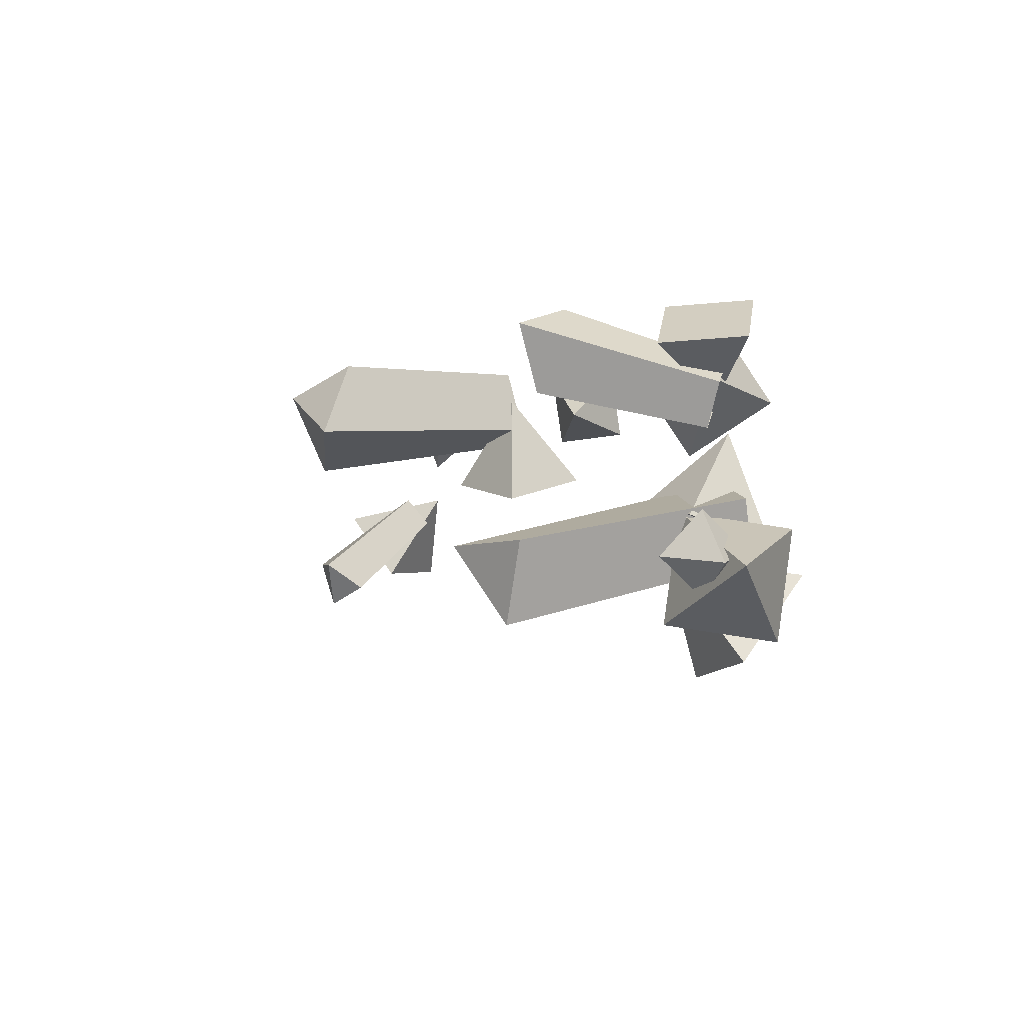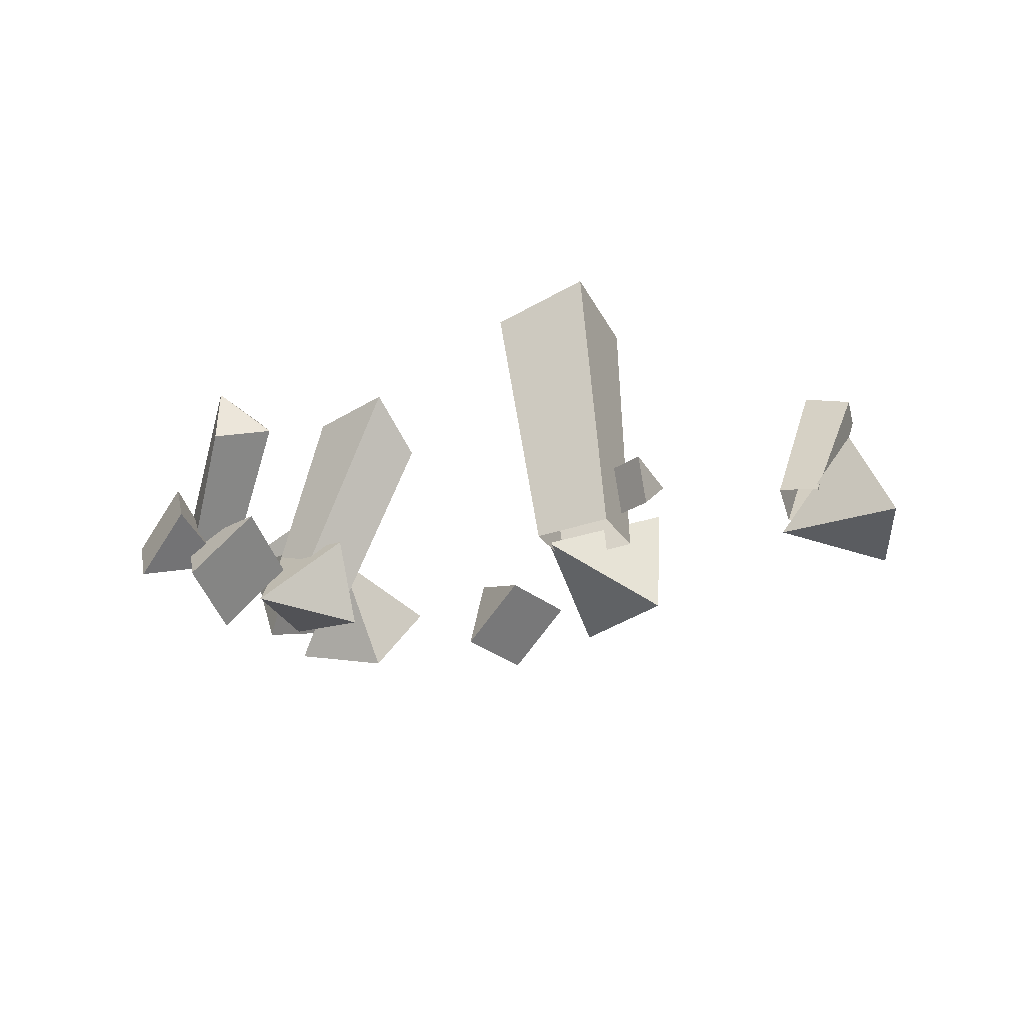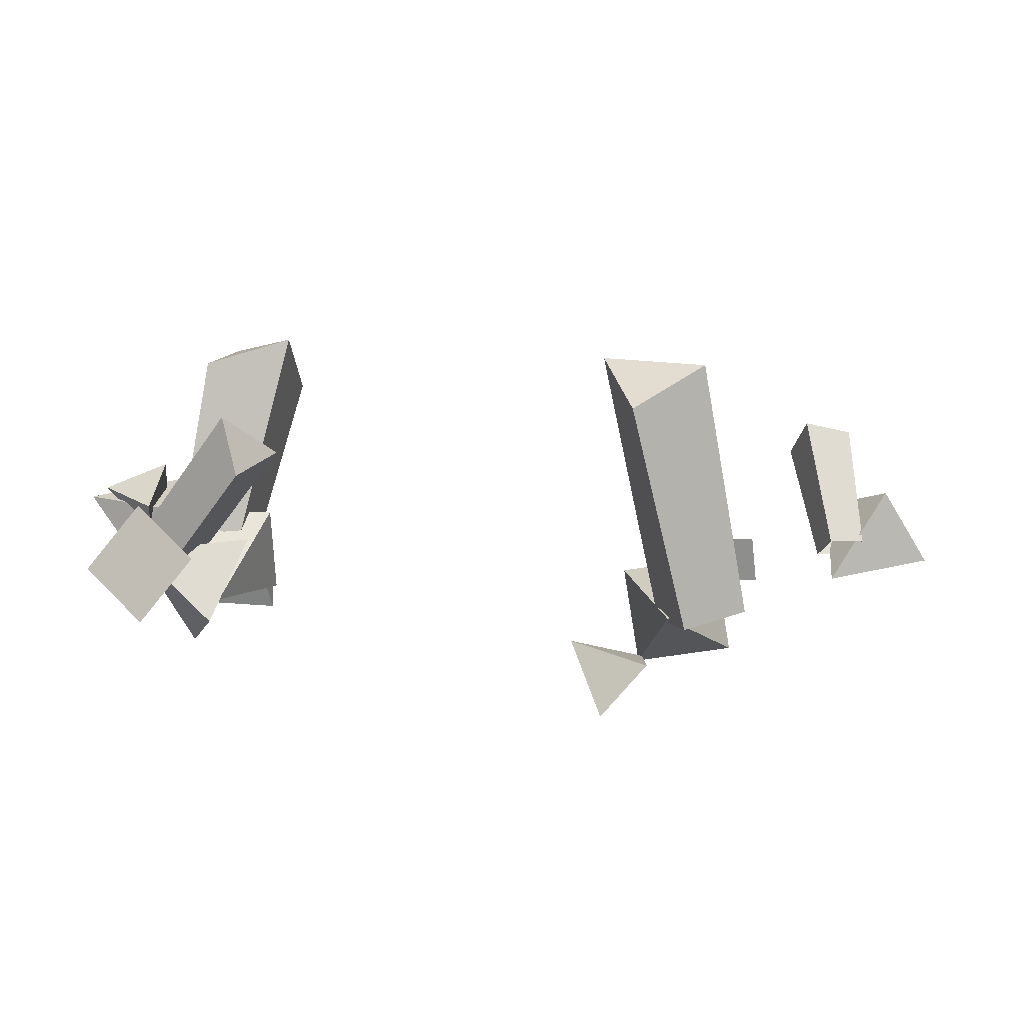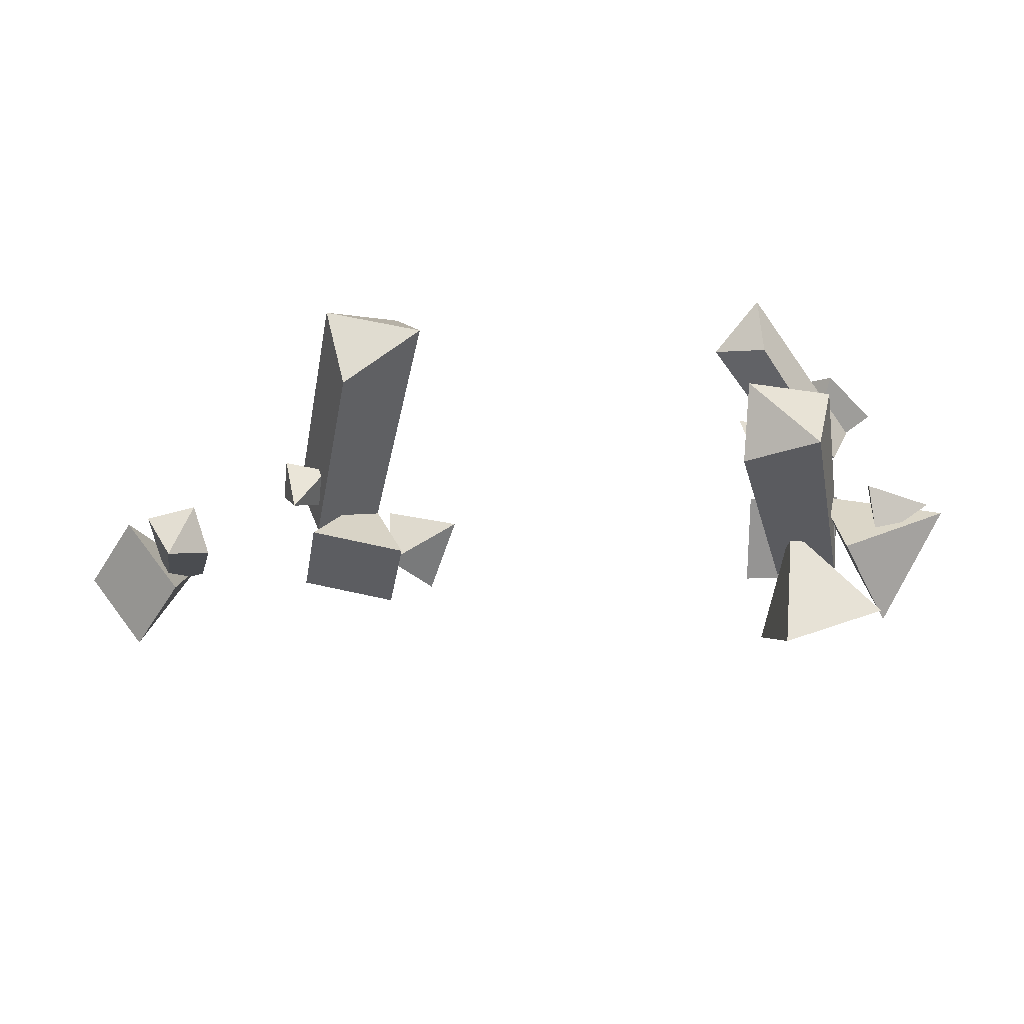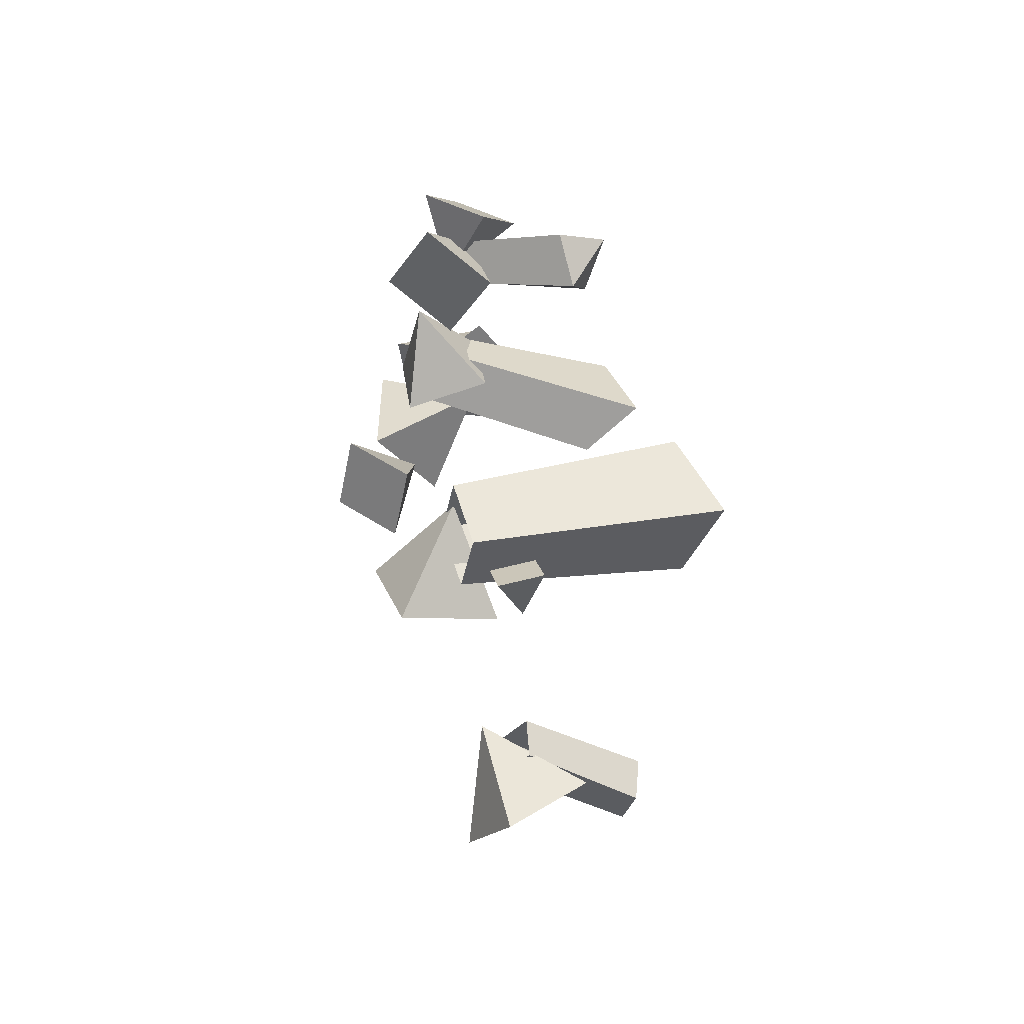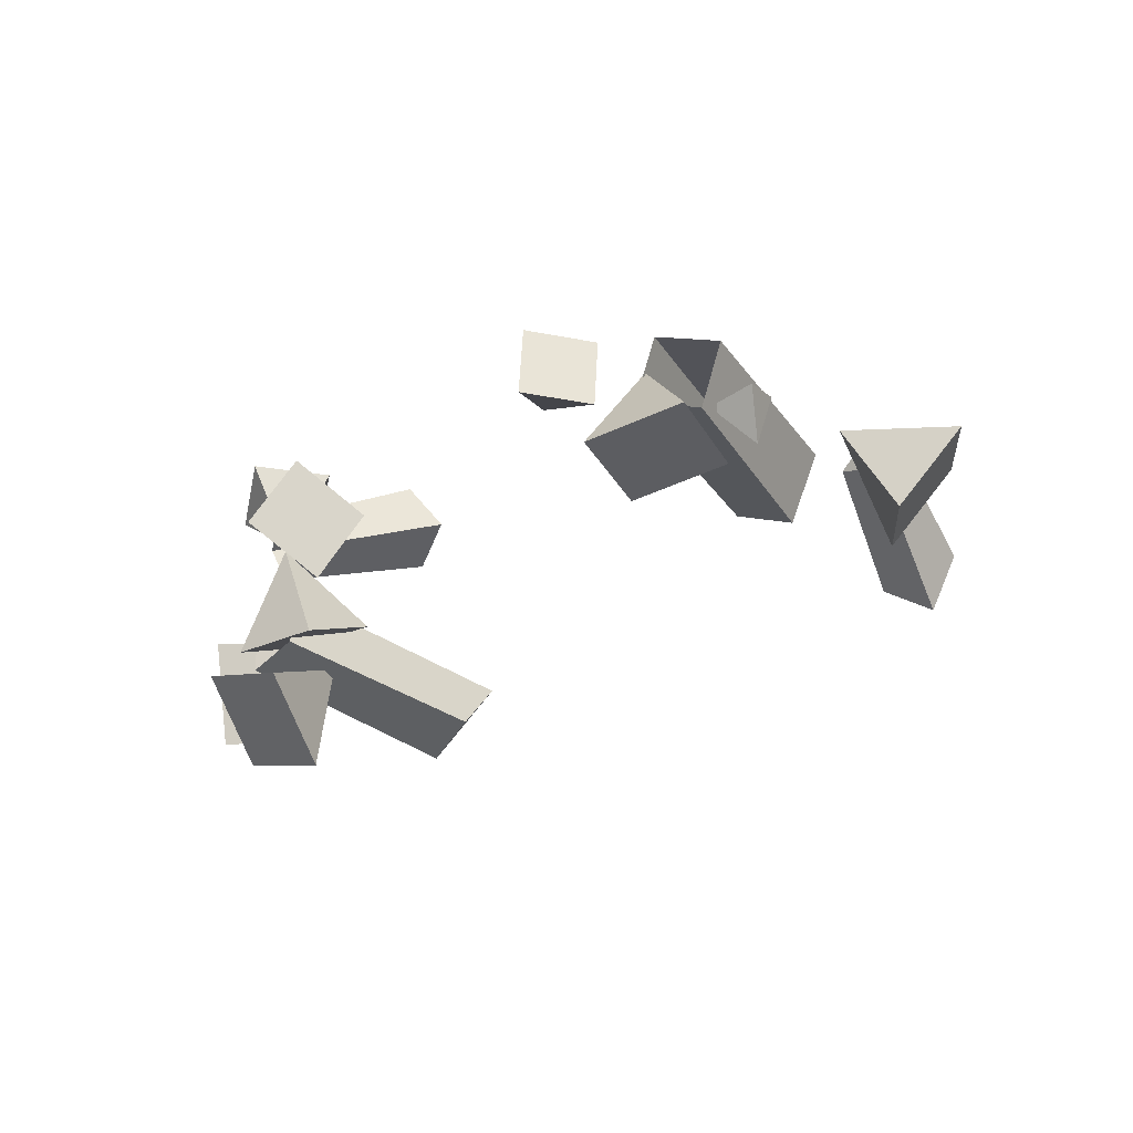
<metadata>
{"format":"obj","ext":"obj","renderer":"f3d","projection":"perspective","resolution":1024,"background":"white","views":[{"elev":-4.2,"azim":-117.5,"up":"+Z"},{"elev":-12.9,"azim":35.8,"up":"+Y"},{"elev":16.2,"azim":-5.4,"up":"+Y"},{"elev":38.8,"azim":171.9,"up":"+Y"},{"elev":40.5,"azim":82.5,"up":"+Z"},{"elev":-17.7,"azim":36.0,"up":"+Z"}]}
</metadata>
<code>
g NewMesh_tris_100
v 0.008155 2.115 -0.187
v 0.1638 -0.1526 0.4311
v -0.4227 -0.04351 0.2353
v 0.8808 2.354 -0.2092
v 0.1638 -0.1526 0.4311
v 0.8808 2.354 -0.2092
v 0.3091 2.094 -0.9504
v 1.004 1.735 -0.6999
v 1.004 1.735 -0.6999
v -0.2616 -0.2196 -0.3454
v 0.3248 -0.3287 -0.1496
v 0.3091 2.094 -0.9504
v 0.008155 2.115 -0.187
v 0.3091 2.094 -0.9504
v 0.8808 2.354 -0.2092
v -0.4227 -0.04351 0.2353
v 0.3091 2.094 -0.9504
v 0.008155 2.115 -0.187
v -0.2616 -0.2196 -0.3454
v 0.3248 -0.3287 -0.1496
v 0.8808 2.354 -0.2092
v 1.004 1.735 -0.6999
v 0.1638 -0.1526 0.4311
v 7.08 1.206 -0.1119
v 7.016 -0.0683 0.3617
v 7.081 0.1661 0.6503
v 6.882 1.127 -0.6061
v 7.016 -0.0683 0.3617
v 6.882 1.127 -0.6061
v 6.602 1.317 -0.1322
v 6.5 0.925 -0.4116
v 6.5 0.925 -0.4116
v 6.709 0.19 0.714
v 6.645 -0.04445 0.4254
v 6.602 1.317 -0.1322
v 7.08 1.206 -0.1119
v 6.602 1.317 -0.1322
v 6.882 1.127 -0.6061
v 7.081 0.1661 0.6503
v 6.602 1.317 -0.1322
v 7.08 1.206 -0.1119
v 6.709 0.19 0.714
v 6.645 -0.04445 0.4254
v 6.882 1.127 -0.6061
v 6.5 0.925 -0.4116
v 7.016 -0.0683 0.3617
v 4.963 2.026 0.8597
v 4.687 -0.381 1.439
v 5.346 -0.2669 1.267
v 4.108 2.376 1.204
v 4.687 -0.381 1.439
v 4.108 2.376 1.204
v 5.062 2.381 1.682
v 4.29 2.02 1.975
v 4.29 2.02 1.975
v 5.501 -0.1575 1.932
v 4.841 -0.2717 2.104
v 5.062 2.381 1.682
v 4.963 2.026 0.8597
v 5.062 2.381 1.682
v 4.108 2.376 1.204
v 5.346 -0.2669 1.267
v 5.062 2.381 1.682
v 4.963 2.026 0.8597
v 5.501 -0.1575 1.932
v 4.841 -0.2717 2.104
v 4.108 2.376 1.204
v 4.29 2.02 1.975
v 4.687 -0.381 1.439
v 0.3167 1.771 1.203
v -0.7788 0.4788 1.256
v -0.5229 0.4453 0.863
v 0.2601 1.99 1.835
v -0.7788 0.4788 1.256
v 0.2601 1.99 1.835
v 0.7661 1.55 1.556
v 0.3836 1.445 2.024
v 0.3836 1.445 2.024
v -0.2169 0.1666 1.086
v -0.4727 0.2001 1.479
v 0.7661 1.55 1.556
v 0.3167 1.771 1.203
v 0.7661 1.55 1.556
v 0.2601 1.99 1.835
v -0.5229 0.4453 0.863
v 0.7661 1.55 1.556
v 0.3167 1.771 1.203
v -0.2169 0.1666 1.086
v -0.4727 0.2001 1.479
v 0.2601 1.99 1.835
v 0.3836 1.445 2.024
v -0.7788 0.4788 1.256
v -0.6135 -0.4334 -0.04889
v -0.1267 0.683 -0.9463
v -0.5936 -0.2663 -1.105
v -0.1466 0.5158 0.1101
v -1.332 0.5889 -0.4423
v -0.5936 -0.2663 -1.105
v -0.1267 0.683 -0.9463
v -1.332 0.5889 -0.4423
v -0.1466 0.5158 0.1101
v -0.6135 -0.4334 -0.04889
v -0.1267 0.683 -0.9463
v -0.1466 0.5158 0.1101
v -1.332 0.5889 -0.4423
v -0.6135 -0.4334 -0.04889
v -0.5936 -0.2663 -1.105
v -1.332 0.5889 -0.4423
v 5.637 0.5096 1.559
v 5.261 0.004843 1.381
v 5.201 0.4626 1.412
v 5.697 0.05188 1.528
v 5.591 0.3057 1.032
v 5.201 0.4626 1.412
v 5.261 0.004843 1.381
v 5.591 0.3057 1.032
v 5.697 0.05188 1.528
v 5.637 0.5096 1.559
v 5.261 0.004843 1.381
v 5.697 0.05188 1.528
v 5.591 0.3057 1.032
v 5.637 0.5096 1.559
v 5.201 0.4626 1.412
v 5.591 0.3057 1.032
v 5.405 0.08151 0.8095
v 4.586 -1.065 0.8518
v 5.537 -0.8701 1.076
v 4.454 -0.1136 0.5849
v 4.729 -0.2668 1.765
v 5.537 -0.8701 1.076
v 4.586 -1.065 0.8518
v 4.729 -0.2668 1.765
v 4.454 -0.1136 0.5849
v 5.405 0.08151 0.8095
v 4.586 -1.065 0.8518
v 4.454 -0.1136 0.5849
v 4.729 -0.2668 1.765
v 5.405 0.08151 0.8095
v 5.537 -0.8701 1.076
v 4.729 -0.2668 1.765
v 4.481 -0.6898 1.988
v 4.066 -1.364 1.366
v 3.997 -1.208 2.057
v 4.549 -0.8453 1.297
v 3.755 -0.5638 1.522
v 3.997 -1.208 2.057
v 4.066 -1.364 1.366
v 3.755 -0.5638 1.522
v 4.549 -0.8453 1.297
v 4.481 -0.6898 1.988
v 4.066 -1.364 1.366
v 4.549 -0.8453 1.297
v 3.755 -0.5638 1.522
v 4.481 -0.6898 1.988
v 3.997 -1.208 2.057
v 3.755 -0.5638 1.522
v 0.5694 -0.1262 -1.445
v -0.46 -0.6558 -0.4697
v 0.5868 -0.8158 -0.6268
v -0.4774 0.03376 -1.288
v 0.2782 0.412 -0.2859
v 0.5868 -0.8158 -0.6268
v -0.46 -0.6558 -0.4697
v 0.2782 0.412 -0.2859
v -0.4774 0.03376 -1.288
v 0.5694 -0.1262 -1.445
v -0.46 -0.6558 -0.4697
v -0.4774 0.03376 -1.288
v 0.2782 0.412 -0.2859
v 0.5694 -0.1262 -1.445
v 0.5868 -0.8158 -0.6268
v 0.2782 0.412 -0.2859
v 7.826 -0.111 0.5557
v 6.899 0.336 -0.2133
v 7.372 -0.4381 -0.1596
v 7.354 0.6631 0.502
v 6.734 -0.2326 0.7287
v 7.372 -0.4381 -0.1596
v 6.899 0.336 -0.2133
v 6.734 -0.2326 0.7287
v 7.354 0.6631 0.502
v 7.826 -0.111 0.5557
v 6.899 0.336 -0.2133
v 7.354 0.6631 0.502
v 6.734 -0.2326 0.7287
v 7.826 -0.111 0.5557
v 7.372 -0.4381 -0.1596
v 6.734 -0.2326 0.7287
v 0.6253 0.5278 0.1564
v -0.2996 -0.4051 -0.1851
v 0.6565 -0.396 -0.1018
v -0.3308 0.5187 0.07316
v 0.08518 -0.1986 0.9063
v 0.6565 -0.396 -0.1018
v -0.2996 -0.4051 -0.1851
v 0.08518 -0.1986 0.9063
v -0.3308 0.5187 0.07316
v 0.6253 0.5278 0.1564
v -0.2996 -0.4051 -0.1851
v -0.3308 0.5187 0.07316
v 0.08518 -0.1986 0.9063
v 0.6253 0.5278 0.1564
v 0.6565 -0.396 -0.1018
v 0.08518 -0.1986 0.9063
v -0.6752 0.6114 0.09755
v -0.5439 0.5251 -0.7105
v -0.7065 0.1691 -0.2796
v -0.5126 0.9673 -0.3334
v -1.168 0.6968 -0.4108
v -0.7065 0.1691 -0.2796
v -0.5439 0.5251 -0.7105
v -1.168 0.6968 -0.4108
v -0.5126 0.9673 -0.3334
v -0.6752 0.6114 0.09755
v -0.5439 0.5251 -0.7105
v -0.5126 0.9673 -0.3334
v -1.168 0.6968 -0.4108
v -0.6752 0.6114 0.09755
v -0.7065 0.1691 -0.2796
v -1.168 0.6968 -0.4108
v 0.2231 0.1601 0.681
v 0.05746 -0.06315 1.981
v 0.4405 0.6252 1.468
v -0.1599 -0.5283 1.194
v -0.69 0.4878 1.301
v 0.4405 0.6252 1.468
v 0.05746 -0.06315 1.981
v -0.69 0.4878 1.301
v -0.1599 -0.5283 1.194
v 0.2231 0.1601 0.681
v 0.05746 -0.06315 1.981
v -0.1599 -0.5283 1.194
v -0.69 0.4878 1.301
v 0.2231 0.1601 0.681
v 0.4405 0.6252 1.468
v -0.69 0.4878 1.301
v -0.08388 0.6138 2.045
v -1.153 0.4114 1.623
v -0.6228 1.043 1.591
v -0.6143 -0.01776 2.078
v -0.2877 0.1992 1.146
v -0.6228 1.043 1.591
v -1.153 0.4114 1.623
v -0.2877 0.1992 1.146
v -0.6143 -0.01776 2.078
v -0.08388 0.6138 2.045
v -1.153 0.4114 1.623
v -0.6143 -0.01776 2.078
v -0.2877 0.1992 1.146
v -0.08388 0.6138 2.045
v -0.6228 1.043 1.591
v -0.2877 0.1992 1.146
f 1 3 2
f 1 5 4
f 6 8 7
f 13 15 14
f 24 26 25
f 24 28 27
f 29 31 30
f 36 38 37
f 47 49 48
f 47 51 50
f 52 54 53
f 59 61 60
f 70 72 71
f 70 74 73
f 75 77 76
f 82 84 83
f 97 99 98
f 100 102 101
f 103 105 104
f 106 108 107
f 113 115 114
f 116 118 117
f 119 121 120
f 122 124 123
f 129 131 130
f 132 134 133
f 135 137 136
f 138 140 139
f 145 147 146
f 148 150 149
f 151 153 152
f 154 156 155
f 161 163 162
f 164 166 165
f 167 169 168
f 170 172 171
f 177 179 178
f 180 182 181
f 183 185 184
f 186 188 187
f 193 195 194
f 196 198 197
f 199 201 200
f 202 204 203
f 209 211 210
f 212 214 213
f 215 217 216
f 218 220 219
f 225 227 226
f 228 230 229
f 231 233 232
f 234 236 235
f 241 243 242
f 244 246 245
f 247 249 248
f 250 252 251
f 9 11 10
f 9 10 12
f 16 18 17
f 16 17 19
f 20 22 21
f 20 21 23
f 32 34 33
f 32 33 35
f 39 41 40
f 39 40 42
f 43 45 44
f 43 44 46
f 55 57 56
f 55 56 58
f 62 64 63
f 62 63 65
f 66 68 67
f 66 67 69
f 78 80 79
f 78 79 81
f 85 87 86
f 85 86 88
f 89 91 90
f 89 90 92
f 93 95 94
f 93 94 96
f 109 111 110
f 109 110 112
f 125 127 126
f 125 126 128
f 141 143 142
f 141 142 144
f 157 159 158
f 157 158 160
f 173 175 174
f 173 174 176
f 189 191 190
f 189 190 192
f 205 207 206
f 205 206 208
f 221 223 222
f 221 222 224
f 237 239 238
f 237 238 240

</code>
